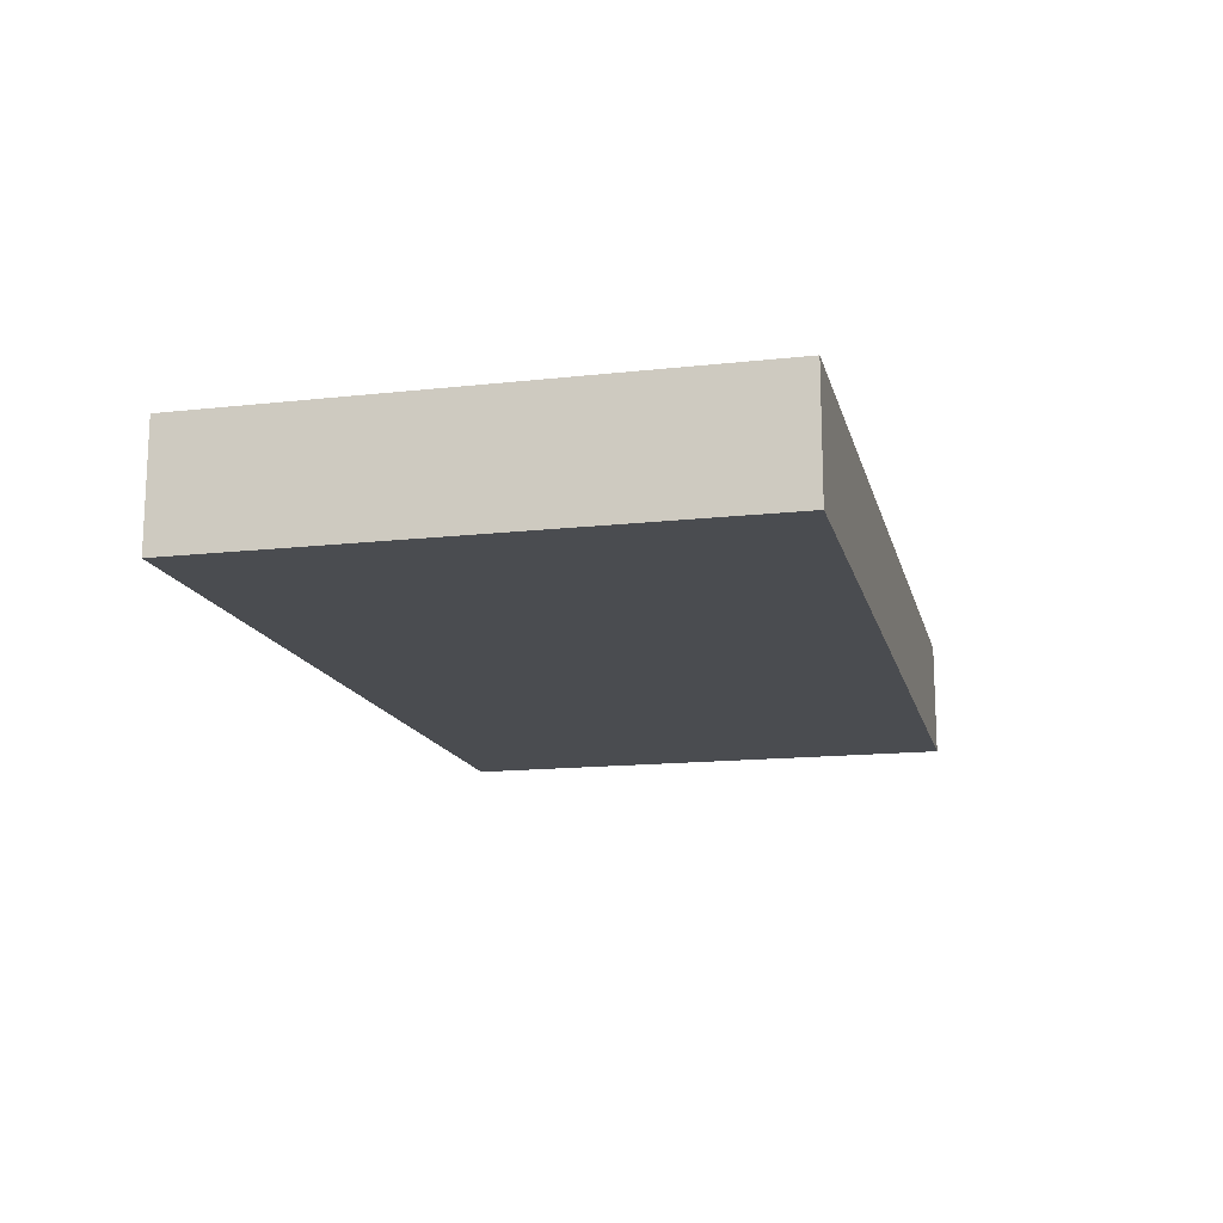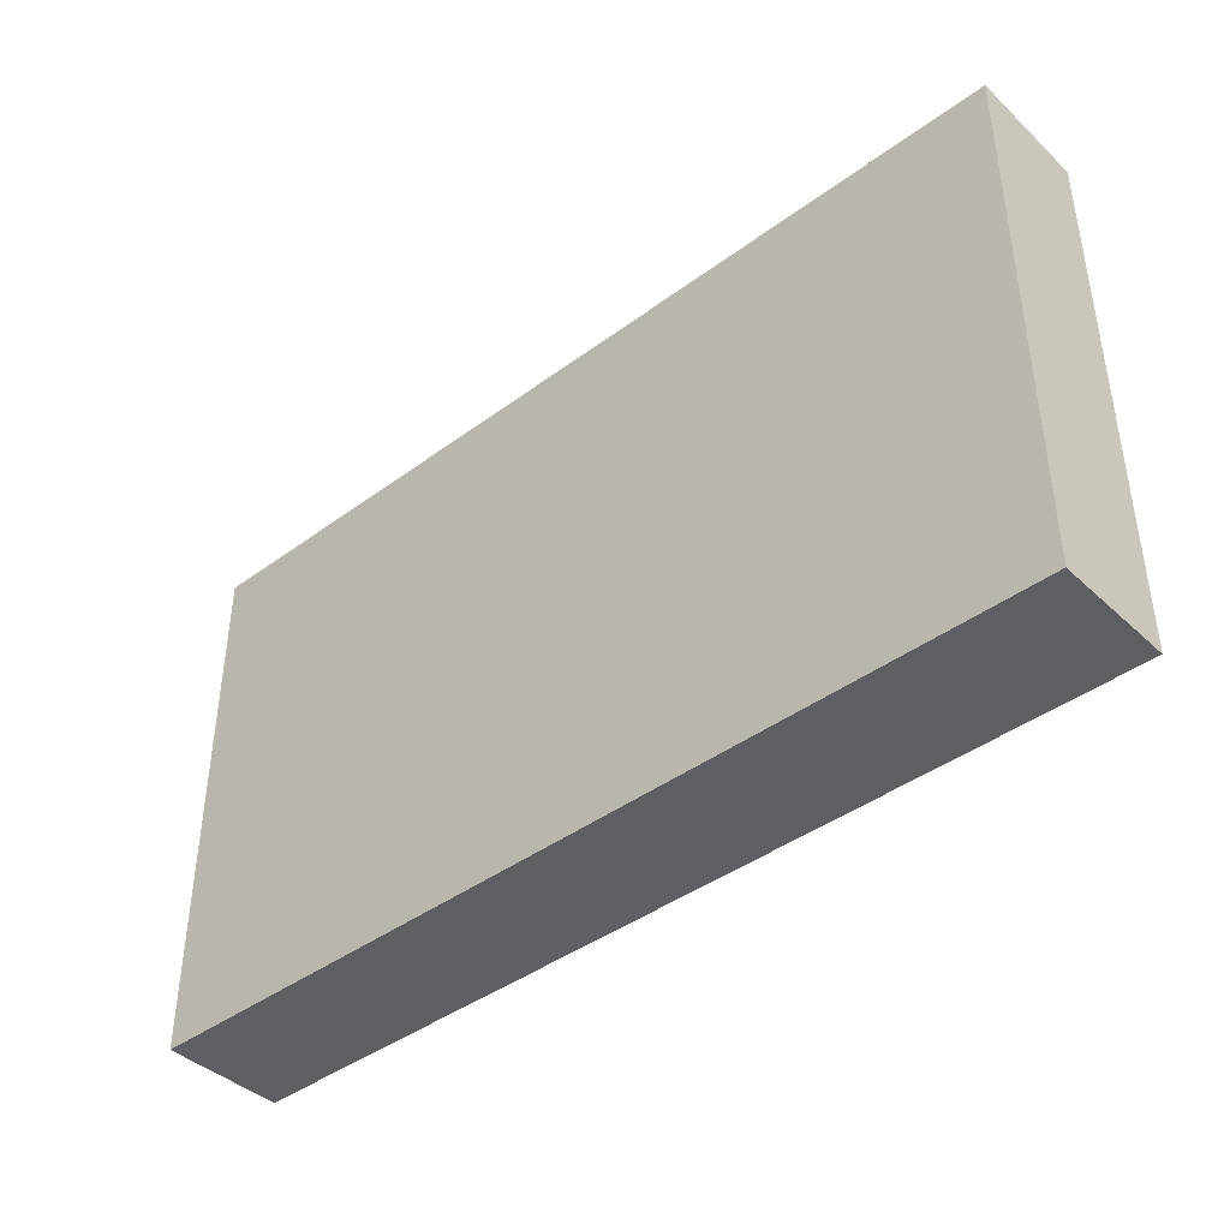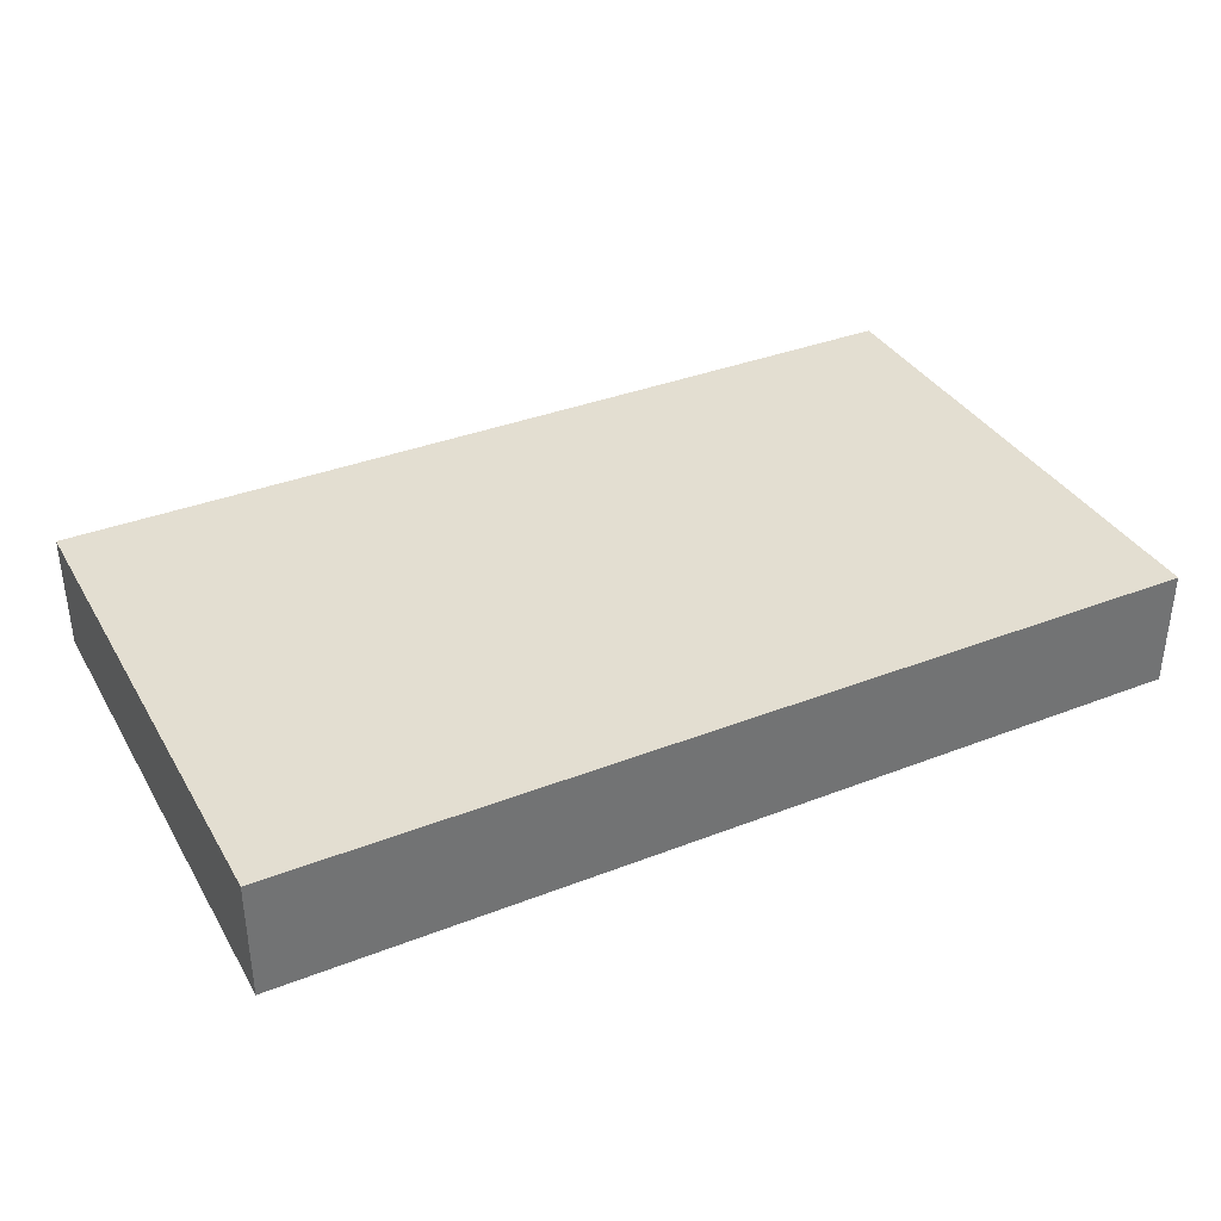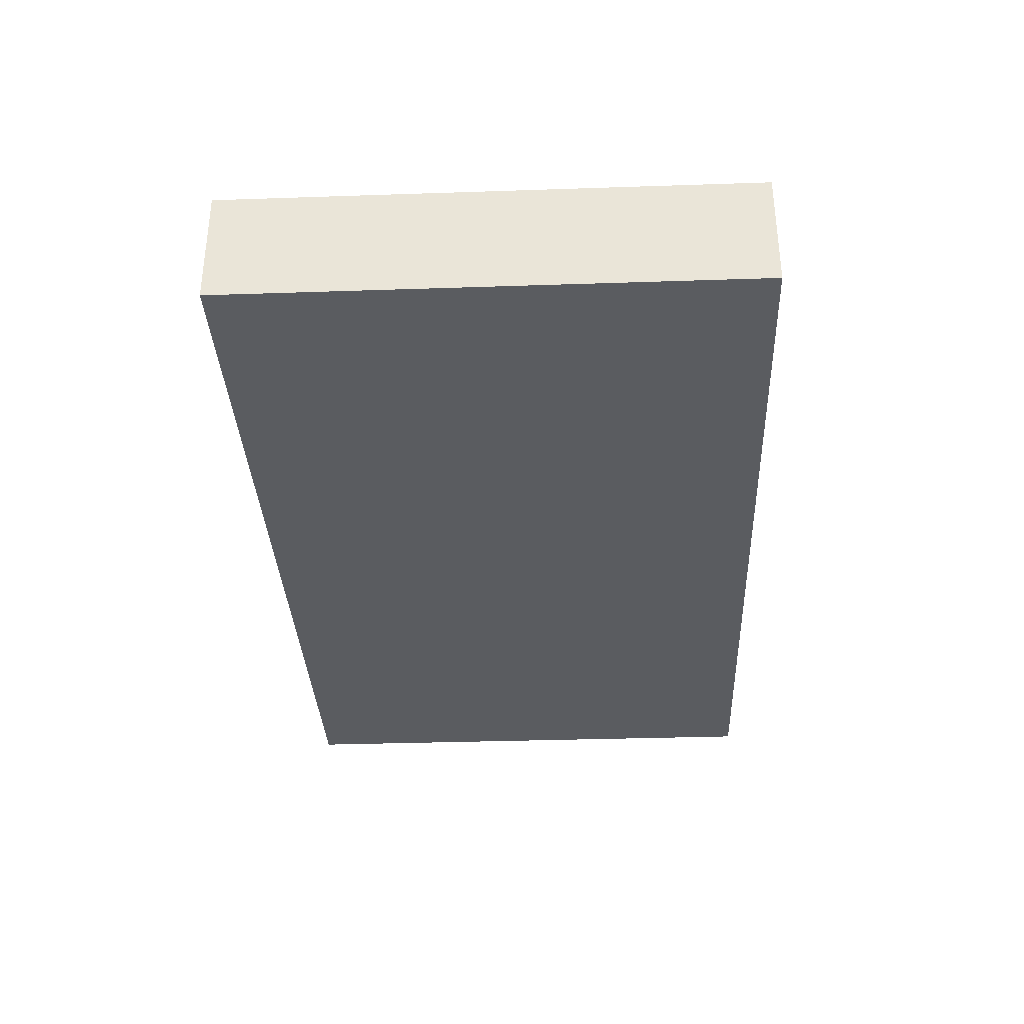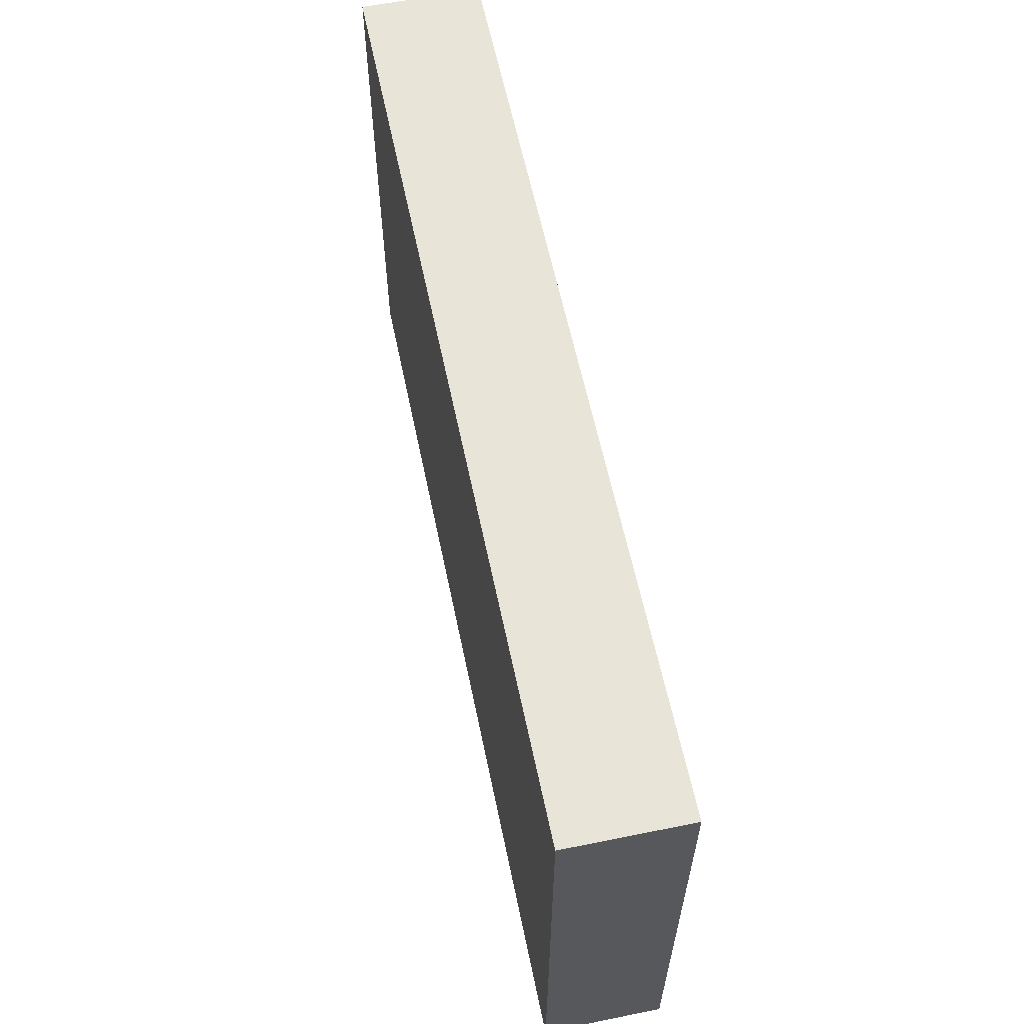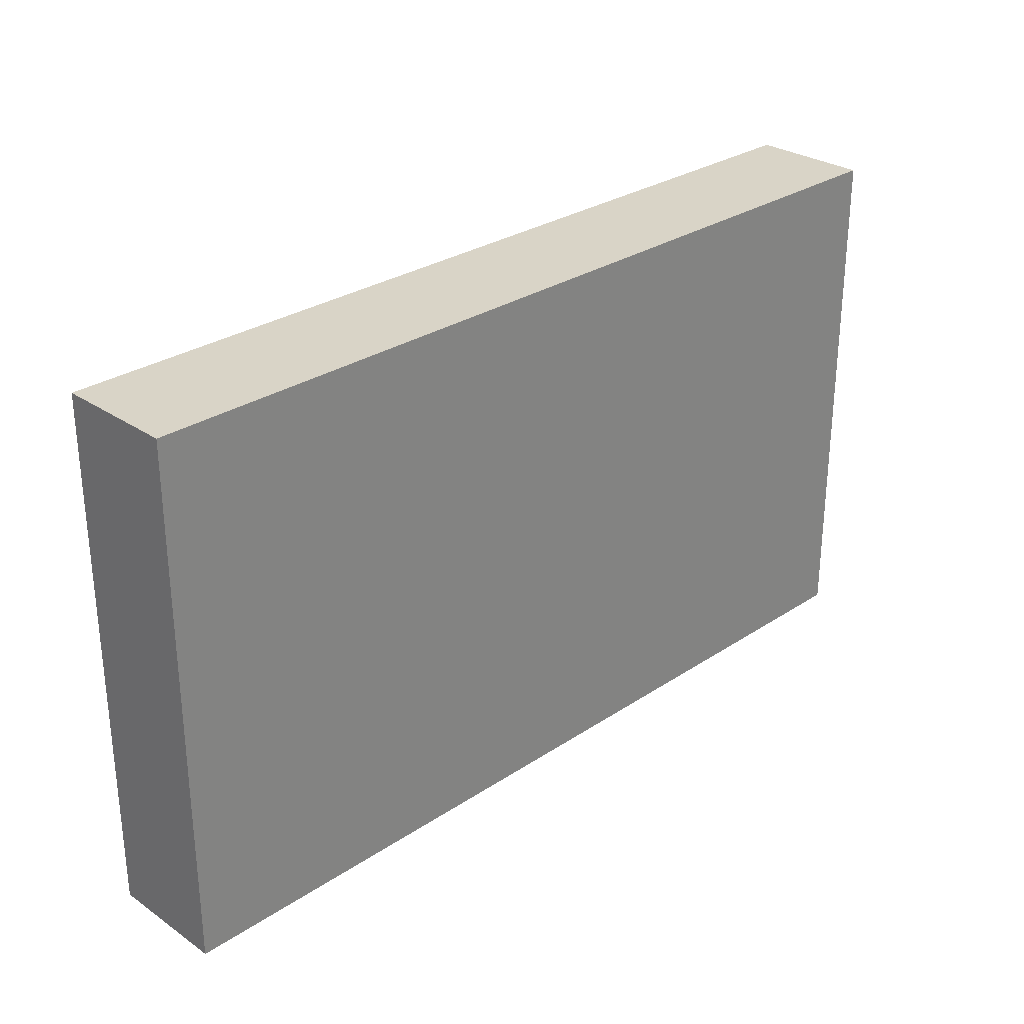
<metadata>
{"format":"obj","ext":"obj","renderer":"f3d","projection":"perspective","resolution":1024,"background":"white","views":[{"elev":-15.0,"azim":-76.6,"up":"+Y"},{"elev":-41.5,"azim":-138.2,"up":"+Z"},{"elev":36.1,"azim":-27.0,"up":"+Y"},{"elev":-34.0,"azim":92.6,"up":"+Y"},{"elev":60.4,"azim":78.3,"up":"+Z"},{"elev":28.8,"azim":135.4,"up":"+Z"}]}
</metadata>
<code>
v  -8.817 -1.152 0
v  -8.817 1.152 0
v  8.817 1.152 0
v  8.817 -1.152 0
v  -8.817 -1.152 10.28
v  8.817 -1.152 10.28
v  8.817 1.152 10.28
v  -8.817 1.152 10.28
g Box001
f 1 2 3 4
f 5 6 7 8
f 1 4 6 5
f 4 3 7 6
f 3 2 8 7
f 2 1 5 8

</code>
